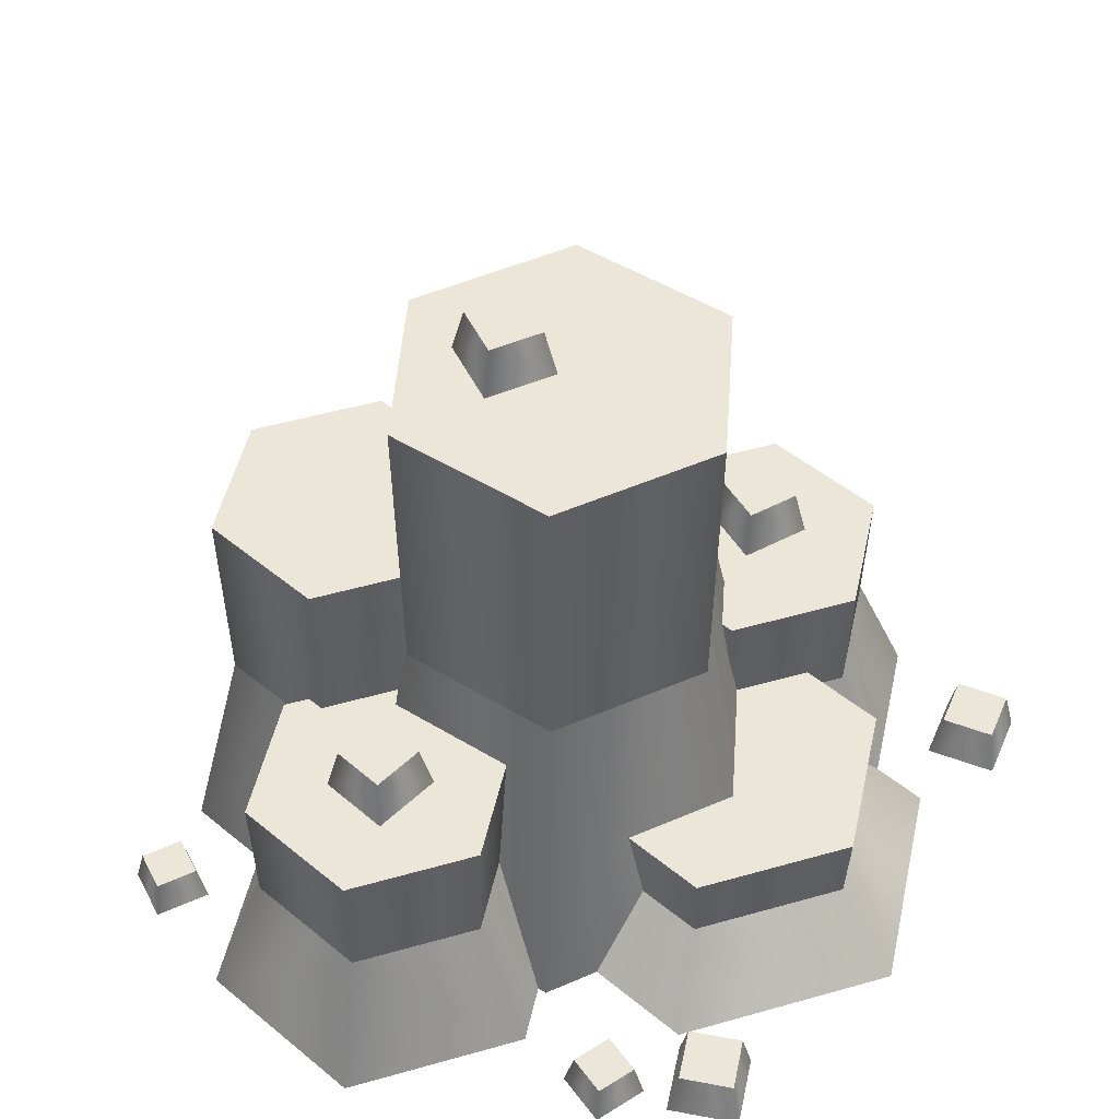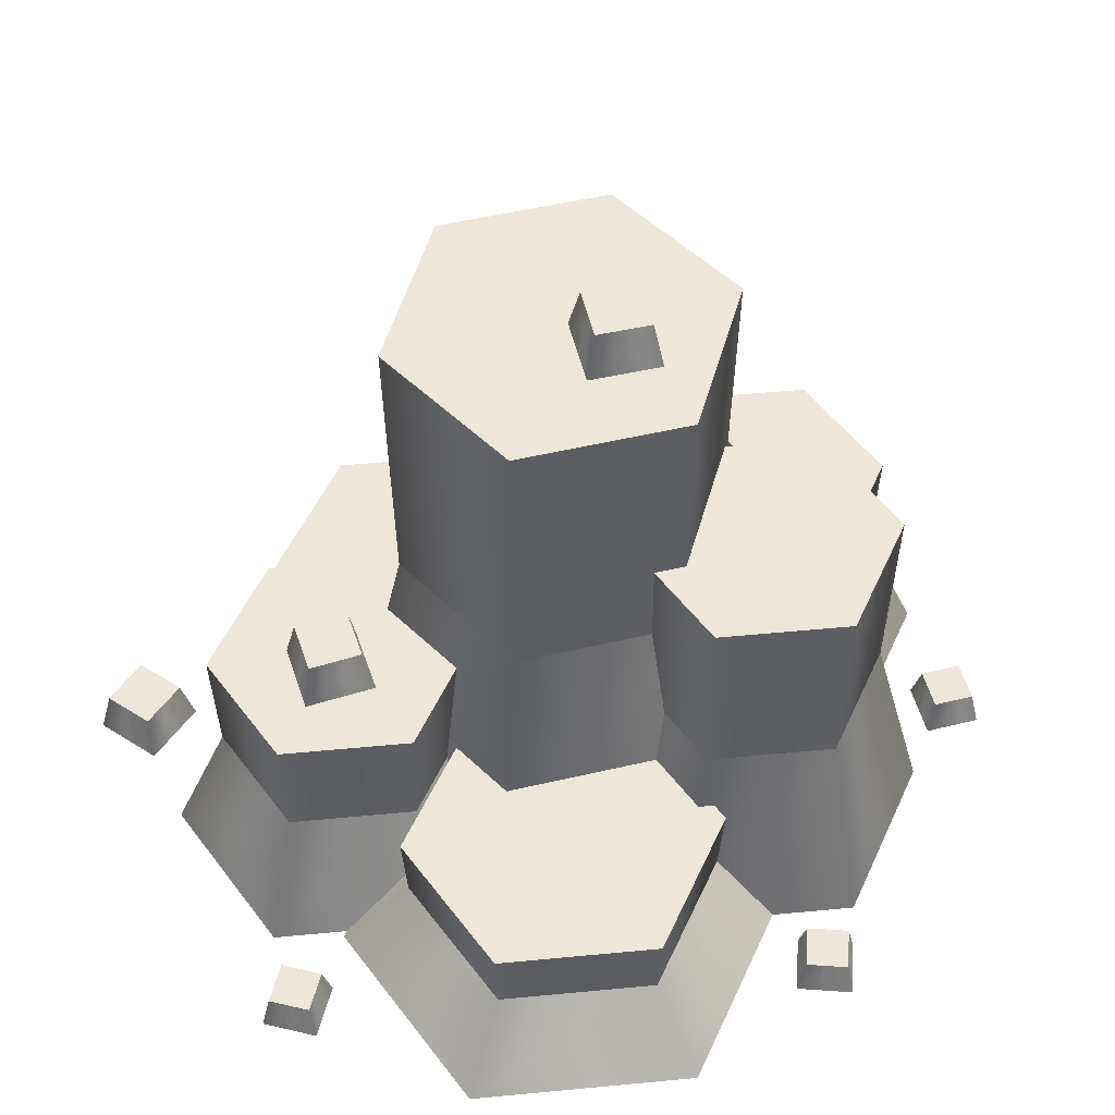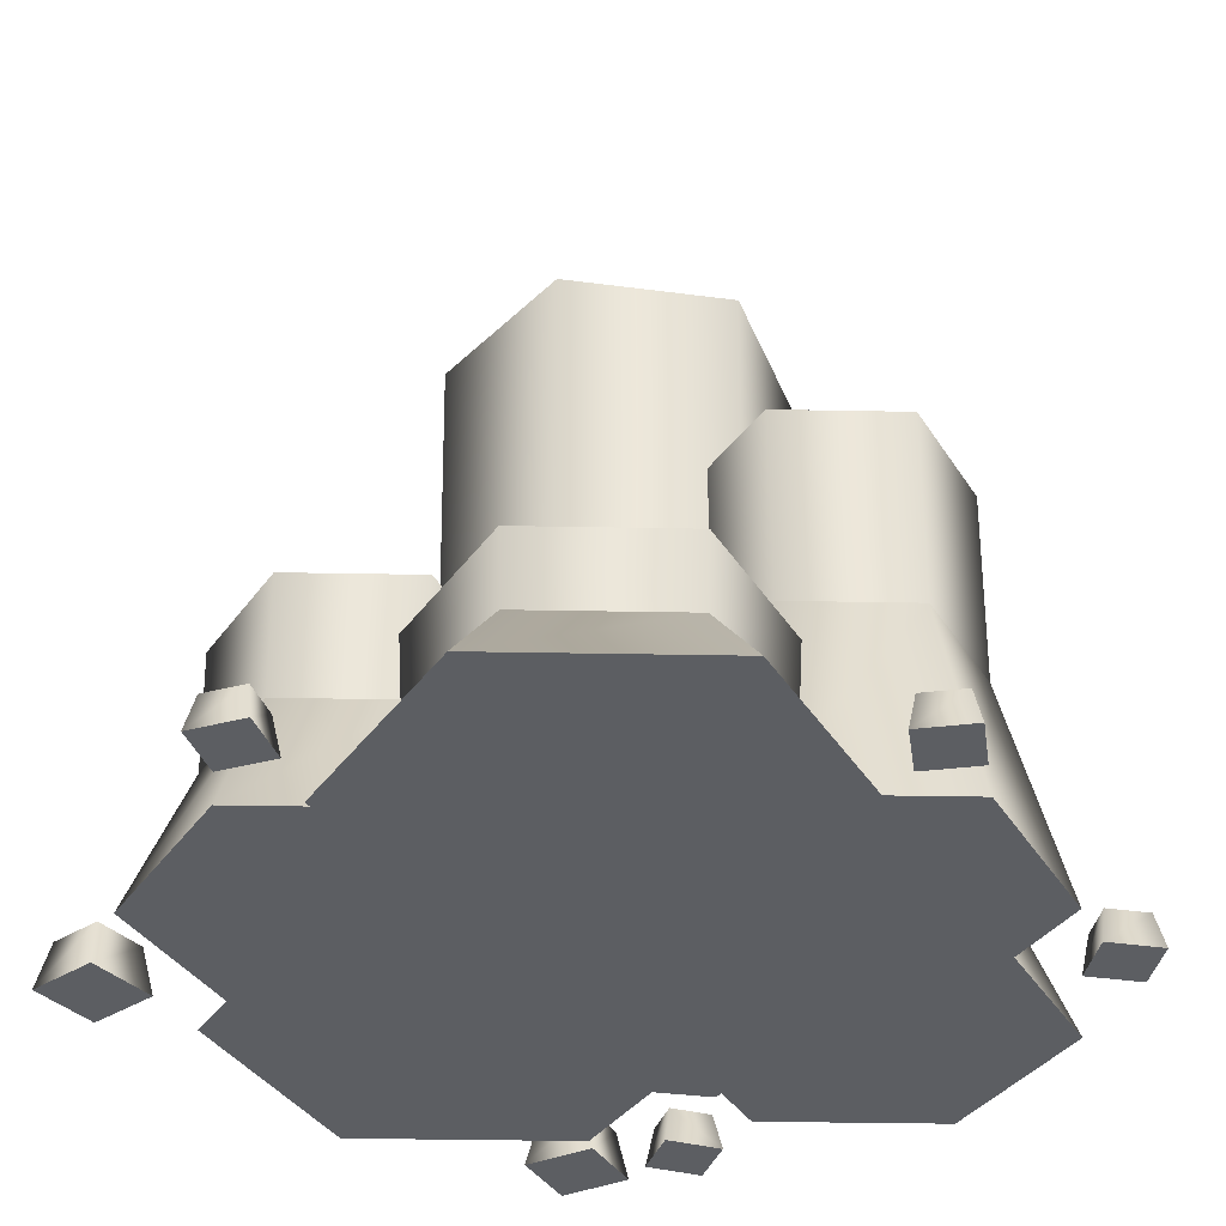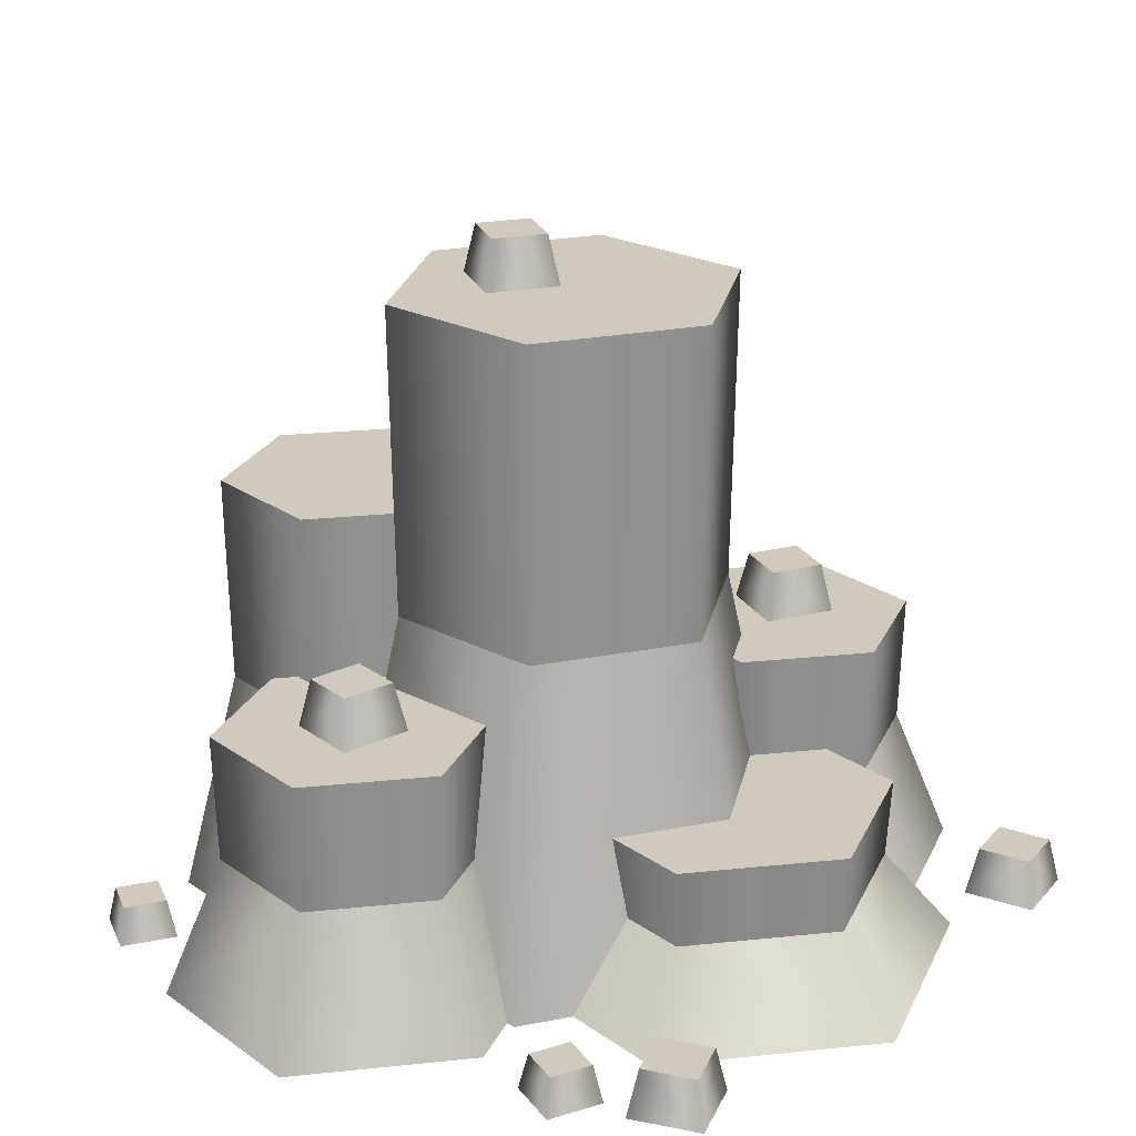
<metadata>
{"format":"obj","ext":"obj","renderer":"f3d","projection":"perspective","resolution":1024,"background":"white","views":[{"elev":48.8,"azim":27.3,"up":"+Y"},{"elev":52.0,"azim":-141.0,"up":"+Y"},{"elev":-37.4,"azim":-136.5,"up":"+Y"},{"elev":23.0,"azim":34.7,"up":"+Y"}]}
</metadata>
<code>
g rocks-b
v -0.4129 3.4 -0.7938 1 1 1
v -0.4025 1.774 -0.7695 1 1 1
v 0.489 3.4 -0.6856 1 1 1
v 0.4732 1.774 -0.6644 1 1 1
v 0.8199 1.774 0.1465 1 1 1
v 0.2911 1.774 0.8522 1 1 1
v 0.8462 3.4 0.1496 1 1 1
v 0.3015 3.4 0.8765 1 1 1
v -0.8209 7.67e-16 1.063 1 1 1
v -0.5845 1.774 0.7471 1 1 1
v 0.4461 7.67e-16 1.215 1 1 1
v -0.9313 1.774 -0.06375 1 1 1
v -0.6004 3.4 0.7683 1 1 1
v -0.9575 3.4 -0.0669 1 1 1
v -1.323 7.67e-16 -0.1107 1 1 1
v -0.5575 7.67e-16 -1.132 1 1 1
v 0.7096 7.67e-16 -0.9799 1 1 1
v 1.211 7.67e-16 0.1934 1 1 1
v -0.1518 1.41 -1.296 1 1 1
v -0.1321 0.7358 -1.291 1 1 1
v 0.3445 1.41 -1.79 1 1 1
v 0.3498 0.7358 -1.77 1 1 1
v 1.006 0.7358 -1.593 1 1 1
v 1.181 0.7358 -0.9356 1 1 1
v 1.021 1.41 -1.607 1 1 1
v 1.2 1.41 -0.9303 1 1 1
v 0.7769 3.61e-16 -0.162 1 1 1
v 0.6989 0.7358 -0.4559 1 1 1
v 1.474 3.61e-16 -0.8563 1 1 1
v 0.04243 0.7358 -0.6333 1 1 1
v 0.7041 1.41 -0.4361 1 1 1
v 0.02797 1.41 -0.6189 1 1 1
v -0.173 3.61e-16 -0.4188 1 1 1
v -0.4256 3.61e-16 -1.37 1 1 1
v 0.2717 3.61e-16 -2.064 1 1 1
v 1.222 3.61e-16 -1.807 1 1 1
v 0.04799 0.8674 -0.2715 1 1 1
v 0.07221 0.4525 -0.265 1 1 1
v 0.6585 0.8674 -0.8794 1 1 1
v 0.6649 0.4525 -0.8551 1 1 1
v 1.472 0.4525 -0.6368 1 1 1
v 1.687 0.4525 0.1715 1 1 1
v 1.49 0.8674 -0.6546 1 1 1
v 1.711 0.8674 0.1781 1 1 1
v 1.19 3.61e-16 1.123 1 1 1
v 1.094 0.4525 0.7616 1 1 1
v 2.048 3.61e-16 0.2691 1 1 1
v 0.2869 0.4525 0.5434 1 1 1
v 1.101 0.8674 0.7859 1 1 1
v 0.2691 0.8674 0.5611 1 1 1
v 0.02193 3.61e-16 0.8072 1 1 1
v -0.2888 3.61e-16 -0.3625 1 1 1
v 0.5689 3.61e-16 -1.216 1 1 1
v 1.737 3.61e-16 -0.9007 1 1 1
v -1.146 1.41 1.079 1 1 1
v -1.126 0.7358 1.085 1 1 1
v -0.6497 1.41 0.5851 1 1 1
v -0.6445 0.7358 0.6048 1 1 1
v 0.01195 0.7358 0.7822 1 1 1
v 0.1865 0.7358 1.439 1 1 1
v 0.02641 1.41 0.7678 1 1 1
v 0.2062 1.41 1.445 1 1 1
v -0.2173 0 2.213 1 1 1
v -0.2954 0.7358 1.919 1 1 1
v 0.48 0 1.519 1 1 1
v -0.9518 0.7358 1.742 1 1 1
v -0.2901 1.41 1.939 1 1 1
v -0.9663 1.41 1.756 1 1 1
v -1.167 0 1.956 1 1 1
v -1.42 0 1.005 1 1 1
v -0.7225 0 0.311 1 1 1
v 0.2274 0 0.5677 1 1 1
v -1.815 2.3 0.1661 1 1 1
v -1.795 1.2 0.1715 1 1 1
v -1.318 2.3 -0.328 1 1 1
v -1.313 1.2 -0.3083 1 1 1
v -0.6566 1.2 -0.1309 1 1 1
v -0.4821 1.2 0.5264 1 1 1
v -0.6422 2.3 -0.1453 1 1 1
v -0.4624 2.3 0.5317 1 1 1
v -0.8859 3.61e-16 1.3 1 1 1
v -0.9639 1.2 1.006 1 1 1
v -0.1886 3.61e-16 0.6057 1 1 1
v -1.62 1.2 0.8287 1 1 1
v -0.9587 2.3 1.026 1 1 1
v -1.635 2.3 0.8431 1 1 1
v -1.836 3.61e-16 1.043 1 1 1
v -2.088 3.61e-16 0.09214 1 1 1
v -1.391 3.61e-16 -0.6021 1 1 1
v -0.4412 3.61e-16 -0.3454 1 1 1
v -1.711 0.8674 -1.188 1 1 1
v -1.687 0.4525 -1.182 1 1 1
v -1.101 0.8674 -1.796 1 1 1
v -1.094 0.4525 -1.772 1 1 1
v -0.2869 0.4525 -1.554 1 1 1
v -0.07221 0.4525 -0.7452 1 1 1
v -0.2691 0.8674 -1.571 1 1 1
v -0.04799 0.8674 -0.7386 1 1 1
v -0.5689 3.61e-16 0.2063 1 1 1
v -0.6649 0.4525 -0.1551 1 1 1
v 0.2888 3.61e-16 -0.6476 1 1 1
v -1.472 0.4525 -0.3733 1 1 1
v -0.6585 0.8674 -0.1308 1 1 1
v -1.49 0.8674 -0.3556 1 1 1
v -1.737 3.61e-16 -0.1095 1 1 1
v -2.048 3.61e-16 -1.279 1 1 1
v -1.19 3.61e-16 -2.133 1 1 1
v -0.02193 3.61e-16 -1.817 1 1 1
v 1.035 3.61e-16 1.776 1 1 1
v 1.176 3.61e-16 1.511 1 1 1
v 0.7703 3.61e-16 1.636 1 1 1
v 0.9106 3.61e-16 1.371 1 1 1
v 1.125 0.2 1.527 1 1 1
v 1.02 0.2 1.725 1 1 1
v 0.9262 0.2 1.421 1 1 1
v 0.821 0.2 1.62 1 1 1
v 1.595 3.61e-16 1.087 1 1 1
v 1.228 3.61e-16 1.189 1 1 1
v 1.697 3.61e-16 1.455 1 1 1
v 1.33 3.61e-16 1.556 1 1 1
v 1.287 0.254 1.222 1 1 1
v 1.562 0.254 1.146 1 1 1
v 1.363 0.254 1.498 1 1 1
v 1.638 0.254 1.421 1 1 1
v 1.619 3.61e-16 -1.617 1 1 1
v 1.649 3.61e-16 -1.237 1 1 1
v 1.999 3.61e-16 -1.647 1 1 1
v 2.029 3.61e-16 -1.267 1 1 1
v 1.693 0.254 -1.288 1 1 1
v 1.67 0.254 -1.573 1 1 1
v 1.978 0.254 -1.311 1 1 1
v 1.955 0.254 -1.596 1 1 1
v 0.4326 1.41 -1.477 1 1 1
v 0.2282 1.41 -1.156 1 1 1
v 0.7541 1.41 -1.273 1 1 1
v 0.5497 1.41 -0.9512 1 1 1
v 0.2939 1.664 -1.17 1 1 1
v 0.4472 1.664 -1.411 1 1 1
v 0.535 1.664 -1.017 1 1 1
v 0.6884 1.664 -1.258 1 1 1
v -0.5819 1.41 1.049 1 1 1
v -0.6884 1.41 1.415 1 1 1
v -0.2161 1.41 1.156 1 1 1
v -0.3225 1.41 1.521 1 1 1
v -0.6293 1.664 1.383 1 1 1
v -0.5495 1.664 1.108 1 1 1
v -0.355 1.664 1.462 1 1 1
v -0.2751 1.664 1.188 1 1 1
v -0.3822 3.4 -0.1793 1 1 1
v -0.6142 3.4 0.1229 1 1 1
v -0.08 3.4 0.05277 1 1 1
v -0.312 3.4 0.355 1 1 1
v -0.5475 3.654 0.1141 1 1 1
v -0.3734 3.654 -0.1125 1 1 1
v -0.3208 3.654 0.2882 1 1 1
v -0.1468 3.654 0.06154 1 1 1
v -2.142 3.61e-16 -0.5164 1 1 1
v -2.389 3.61e-16 -0.3454 1 1 1
v -1.971 3.61e-16 -0.2698 1 1 1
v -2.218 3.61e-16 -0.09888 1 1 1
v -2.337 0.2 -0.336 1 1 1
v -2.152 0.2 -0.4642 1 1 1
v -2.209 0.2 -0.1511 1 1 1
v -2.024 0.2 -0.2793 1 1 1
v -1.741 3.61e-16 1.329 1 1 1
v -1.917 3.61e-16 1.571 1 1 1
v -1.498 3.61e-16 1.505 1 1 1
v -1.674 3.61e-16 1.748 1 1 1
v -1.865 0.2 1.563 1 1 1
v -1.732 0.2 1.381 1 1 1
v -1.682 0.2 1.695 1 1 1
v -1.55 0.2 1.513 1 1 1
v -0.3138 3.61e-16 -2.365 1 1 1
v -0.1877 3.61e-16 -2.093 1 1 1
v -0.04154 3.61e-16 -2.491 1 1 1
v 0.08452 3.61e-16 -2.219 1 1 1
v -0.1694 0.2 -2.143 1 1 1
v -0.264 0.2 -2.347 1 1 1
v 0.03473 0.2 -2.238 1 1 1
v -0.05981 0.2 -2.442 1 1 1
f 3 2 1
f 2 3 4
f 7 6 5
f 6 7 8
f 11 10 9
f 10 11 6
f 3 5 4
f 5 3 7
f 13 12 10
f 12 13 14
f 10 15 9
f 15 10 12
f 17 15 16
f 15 17 18
f 15 18 11
f 15 11 9
f 14 3 1
f 3 14 7
f 7 14 13
f 7 13 8
f 5 11 18
f 11 5 6
f 2 17 16
f 17 2 4
f 4 18 17
f 18 4 5
f 12 16 15
f 16 12 2
f 10 8 13
f 8 10 6
f 14 2 12
f 2 14 1
f 21 20 19
f 20 21 22
f 25 24 23
f 24 25 26
f 29 28 27
f 28 29 24
f 21 23 22
f 23 21 25
f 31 30 28
f 30 31 32
f 28 33 27
f 33 28 30
f 35 33 34
f 33 35 36
f 33 36 29
f 33 29 27
f 32 21 19
f 21 32 25
f 25 32 31
f 25 31 26
f 23 29 36
f 29 23 24
f 20 35 34
f 35 20 22
f 22 36 35
f 36 22 23
f 30 34 33
f 34 30 20
f 28 26 31
f 26 28 24
f 32 20 30
f 20 32 19
f 39 38 37
f 38 39 40
f 43 42 41
f 42 43 44
f 47 46 45
f 46 47 42
f 39 41 40
f 41 39 43
f 49 48 46
f 48 49 50
f 46 51 45
f 51 46 48
f 53 51 52
f 51 53 54
f 51 54 47
f 51 47 45
f 50 39 37
f 39 50 43
f 43 50 49
f 43 49 44
f 41 47 54
f 47 41 42
f 38 53 52
f 53 38 40
f 40 54 53
f 54 40 41
f 48 52 51
f 52 48 38
f 46 44 49
f 44 46 42
f 50 38 48
f 38 50 37
f 57 56 55
f 56 57 58
f 61 60 59
f 60 61 62
f 65 64 63
f 64 65 60
f 57 59 58
f 59 57 61
f 67 66 64
f 66 67 68
f 64 69 63
f 69 64 66
f 71 69 70
f 69 71 72
f 69 72 65
f 69 65 63
f 68 57 55
f 57 68 61
f 61 68 67
f 61 67 62
f 59 65 72
f 65 59 60
f 56 71 70
f 71 56 58
f 58 72 71
f 72 58 59
f 66 70 69
f 70 66 56
f 64 62 67
f 62 64 60
f 68 56 66
f 56 68 55
f 75 74 73
f 74 75 76
f 79 78 77
f 78 79 80
f 83 82 81
f 82 83 78
f 75 77 76
f 77 75 79
f 85 84 82
f 84 85 86
f 82 87 81
f 87 82 84
f 89 87 88
f 87 89 90
f 87 90 83
f 87 83 81
f 86 75 73
f 75 86 79
f 79 86 85
f 79 85 80
f 77 83 90
f 83 77 78
f 74 89 88
f 89 74 76
f 76 90 89
f 90 76 77
f 84 88 87
f 88 84 74
f 82 80 85
f 80 82 78
f 86 74 84
f 74 86 73
f 93 92 91
f 92 93 94
f 97 96 95
f 96 97 98
f 101 100 99
f 100 101 96
f 93 95 94
f 95 93 97
f 103 102 100
f 102 103 104
f 100 105 99
f 105 100 102
f 107 105 106
f 105 107 108
f 105 108 101
f 105 101 99
f 104 93 91
f 93 104 97
f 97 104 103
f 97 103 98
f 95 101 108
f 101 95 96
f 92 107 106
f 107 92 94
f 94 108 107
f 108 94 95
f 102 106 105
f 106 102 92
f 100 98 103
f 98 100 96
f 104 92 102
f 92 104 91
f 111 110 109
f 110 111 112
f 115 114 113
f 114 115 116
f 113 109 110
f 109 113 114
f 115 110 112
f 110 115 113
f 114 111 109
f 111 114 116
f 111 115 112
f 115 111 116
f 119 118 117
f 118 119 120
f 123 122 121
f 122 123 124
f 121 117 118
f 117 121 122
f 123 118 120
f 118 123 121
f 122 119 117
f 119 122 124
f 119 123 120
f 123 119 124
f 127 126 125
f 126 127 128
f 131 130 129
f 130 131 132
f 129 125 126
f 125 129 130
f 131 126 128
f 126 131 129
f 130 127 125
f 127 130 132
f 127 131 128
f 131 127 132
f 135 134 133
f 134 135 136
f 139 138 137
f 138 139 140
f 137 133 134
f 133 137 138
f 139 134 136
f 134 139 137
f 138 135 133
f 135 138 140
f 135 139 136
f 139 135 140
f 143 142 141
f 142 143 144
f 147 146 145
f 146 147 148
f 145 141 142
f 141 145 146
f 147 142 144
f 142 147 145
f 146 143 141
f 143 146 148
f 143 147 144
f 147 143 148
f 151 150 149
f 150 151 152
f 155 154 153
f 154 155 156
f 153 149 150
f 149 153 154
f 155 150 152
f 150 155 153
f 154 151 149
f 151 154 156
f 151 155 152
f 155 151 156
f 159 158 157
f 158 159 160
f 163 162 161
f 162 163 164
f 161 157 158
f 157 161 162
f 163 158 160
f 158 163 161
f 162 159 157
f 159 162 164
f 159 163 160
f 163 159 164
f 167 166 165
f 166 167 168
f 171 170 169
f 170 171 172
f 169 165 166
f 165 169 170
f 171 166 168
f 166 171 169
f 170 167 165
f 167 170 172
f 167 171 168
f 171 167 172
f 175 174 173
f 174 175 176
f 179 178 177
f 178 179 180
f 177 173 174
f 173 177 178
f 179 174 176
f 174 179 177
f 178 175 173
f 175 178 180
f 175 179 176
f 179 175 180
g rocks-b
f 3 2 1
f 2 3 4
f 7 6 5
f 6 7 8
f 11 10 9
f 10 11 6
f 3 5 4
f 5 3 7
f 13 12 10
f 12 13 14
f 10 15 9
f 15 10 12
f 17 15 16
f 15 17 18
f 15 18 11
f 15 11 9
f 14 3 1
f 3 14 7
f 7 14 13
f 7 13 8
f 5 11 18
f 11 5 6
f 2 17 16
f 17 2 4
f 4 18 17
f 18 4 5
f 12 16 15
f 16 12 2
f 10 8 13
f 8 10 6
f 14 2 12
f 2 14 1
f 21 20 19
f 20 21 22
f 25 24 23
f 24 25 26
f 29 28 27
f 28 29 24
f 21 23 22
f 23 21 25
f 31 30 28
f 30 31 32
f 28 33 27
f 33 28 30
f 35 33 34
f 33 35 36
f 33 36 29
f 33 29 27
f 32 21 19
f 21 32 25
f 25 32 31
f 25 31 26
f 23 29 36
f 29 23 24
f 20 35 34
f 35 20 22
f 22 36 35
f 36 22 23
f 30 34 33
f 34 30 20
f 28 26 31
f 26 28 24
f 32 20 30
f 20 32 19
f 39 38 37
f 38 39 40
f 43 42 41
f 42 43 44
f 47 46 45
f 46 47 42
f 39 41 40
f 41 39 43
f 49 48 46
f 48 49 50
f 46 51 45
f 51 46 48
f 53 51 52
f 51 53 54
f 51 54 47
f 51 47 45
f 50 39 37
f 39 50 43
f 43 50 49
f 43 49 44
f 41 47 54
f 47 41 42
f 38 53 52
f 53 38 40
f 40 54 53
f 54 40 41
f 48 52 51
f 52 48 38
f 46 44 49
f 44 46 42
f 50 38 48
f 38 50 37
f 57 56 55
f 56 57 58
f 61 60 59
f 60 61 62
f 65 64 63
f 64 65 60
f 57 59 58
f 59 57 61
f 67 66 64
f 66 67 68
f 64 69 63
f 69 64 66
f 71 69 70
f 69 71 72
f 69 72 65
f 69 65 63
f 68 57 55
f 57 68 61
f 61 68 67
f 61 67 62
f 59 65 72
f 65 59 60
f 56 71 70
f 71 56 58
f 58 72 71
f 72 58 59
f 66 70 69
f 70 66 56
f 64 62 67
f 62 64 60
f 68 56 66
f 56 68 55
f 75 74 73
f 74 75 76
f 79 78 77
f 78 79 80
f 83 82 81
f 82 83 78
f 75 77 76
f 77 75 79
f 85 84 82
f 84 85 86
f 82 87 81
f 87 82 84
f 89 87 88
f 87 89 90
f 87 90 83
f 87 83 81
f 86 75 73
f 75 86 79
f 79 86 85
f 79 85 80
f 77 83 90
f 83 77 78
f 74 89 88
f 89 74 76
f 76 90 89
f 90 76 77
f 84 88 87
f 88 84 74
f 82 80 85
f 80 82 78
f 86 74 84
f 74 86 73
f 93 92 91
f 92 93 94
f 97 96 95
f 96 97 98
f 101 100 99
f 100 101 96
f 93 95 94
f 95 93 97
f 103 102 100
f 102 103 104
f 100 105 99
f 105 100 102
f 107 105 106
f 105 107 108
f 105 108 101
f 105 101 99
f 104 93 91
f 93 104 97
f 97 104 103
f 97 103 98
f 95 101 108
f 101 95 96
f 92 107 106
f 107 92 94
f 94 108 107
f 108 94 95
f 102 106 105
f 106 102 92
f 100 98 103
f 98 100 96
f 104 92 102
f 92 104 91
f 111 110 109
f 110 111 112
f 115 114 113
f 114 115 116
f 113 109 110
f 109 113 114
f 115 110 112
f 110 115 113
f 114 111 109
f 111 114 116
f 111 115 112
f 115 111 116
f 119 118 117
f 118 119 120
f 123 122 121
f 122 123 124
f 121 117 118
f 117 121 122
f 123 118 120
f 118 123 121
f 122 119 117
f 119 122 124
f 119 123 120
f 123 119 124
f 127 126 125
f 126 127 128
f 131 130 129
f 130 131 132
f 129 125 126
f 125 129 130
f 131 126 128
f 126 131 129
f 130 127 125
f 127 130 132
f 127 131 128
f 131 127 132
f 135 134 133
f 134 135 136
f 139 138 137
f 138 139 140
f 137 133 134
f 133 137 138
f 139 134 136
f 134 139 137
f 138 135 133
f 135 138 140
f 135 139 136
f 139 135 140
f 143 142 141
f 142 143 144
f 147 146 145
f 146 147 148
f 145 141 142
f 141 145 146
f 147 142 144
f 142 147 145
f 146 143 141
f 143 146 148
f 143 147 144
f 147 143 148
f 151 150 149
f 150 151 152
f 155 154 153
f 154 155 156
f 153 149 150
f 149 153 154
f 155 150 152
f 150 155 153
f 154 151 149
f 151 154 156
f 151 155 152
f 155 151 156
f 159 158 157
f 158 159 160
f 163 162 161
f 162 163 164
f 161 157 158
f 157 161 162
f 163 158 160
f 158 163 161
f 162 159 157
f 159 162 164
f 159 163 160
f 163 159 164
f 167 166 165
f 166 167 168
f 171 170 169
f 170 171 172
f 169 165 166
f 165 169 170
f 171 166 168
f 166 171 169
f 170 167 165
f 167 170 172
f 167 171 168
f 171 167 172
f 175 174 173
f 174 175 176
f 179 178 177
f 178 179 180
f 177 173 174
f 173 177 178
f 179 174 176
f 174 179 177
f 178 175 173
f 175 178 180
f 175 179 176
f 179 175 180

</code>
